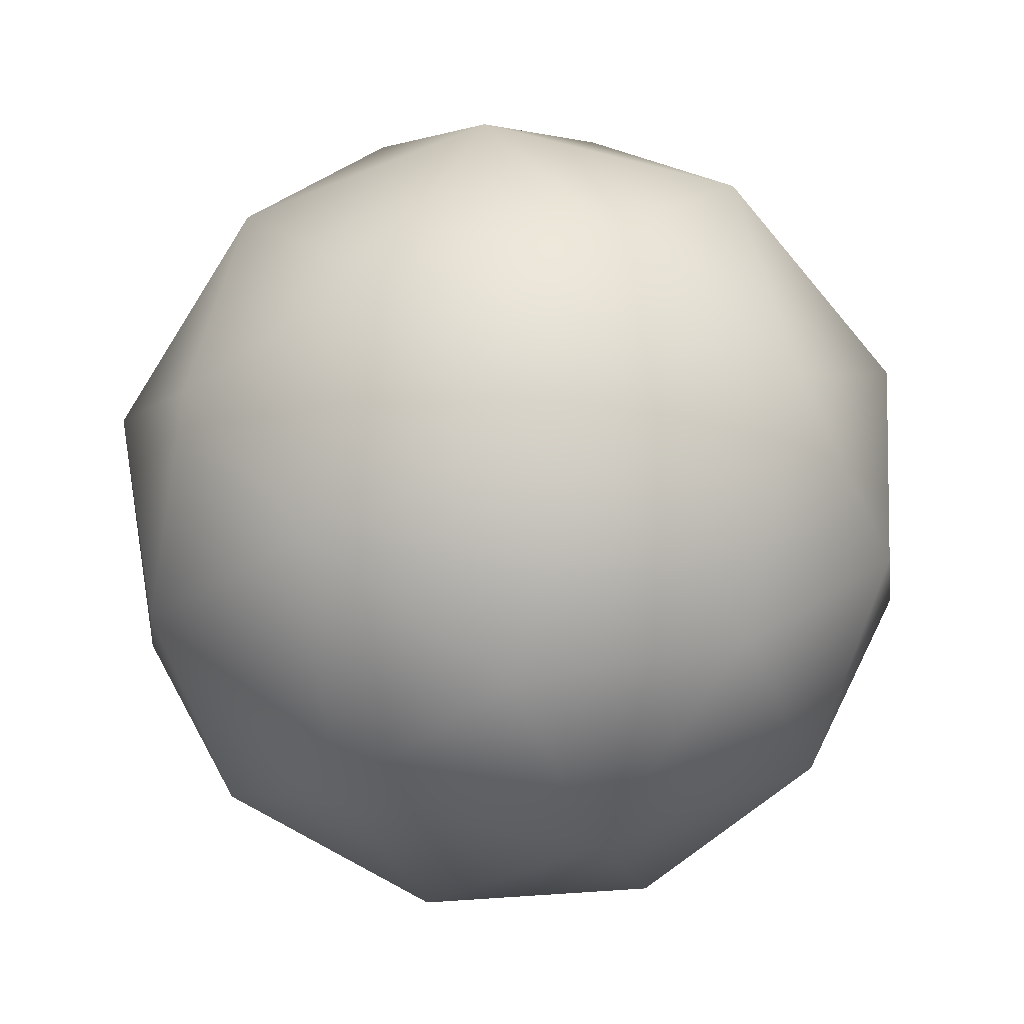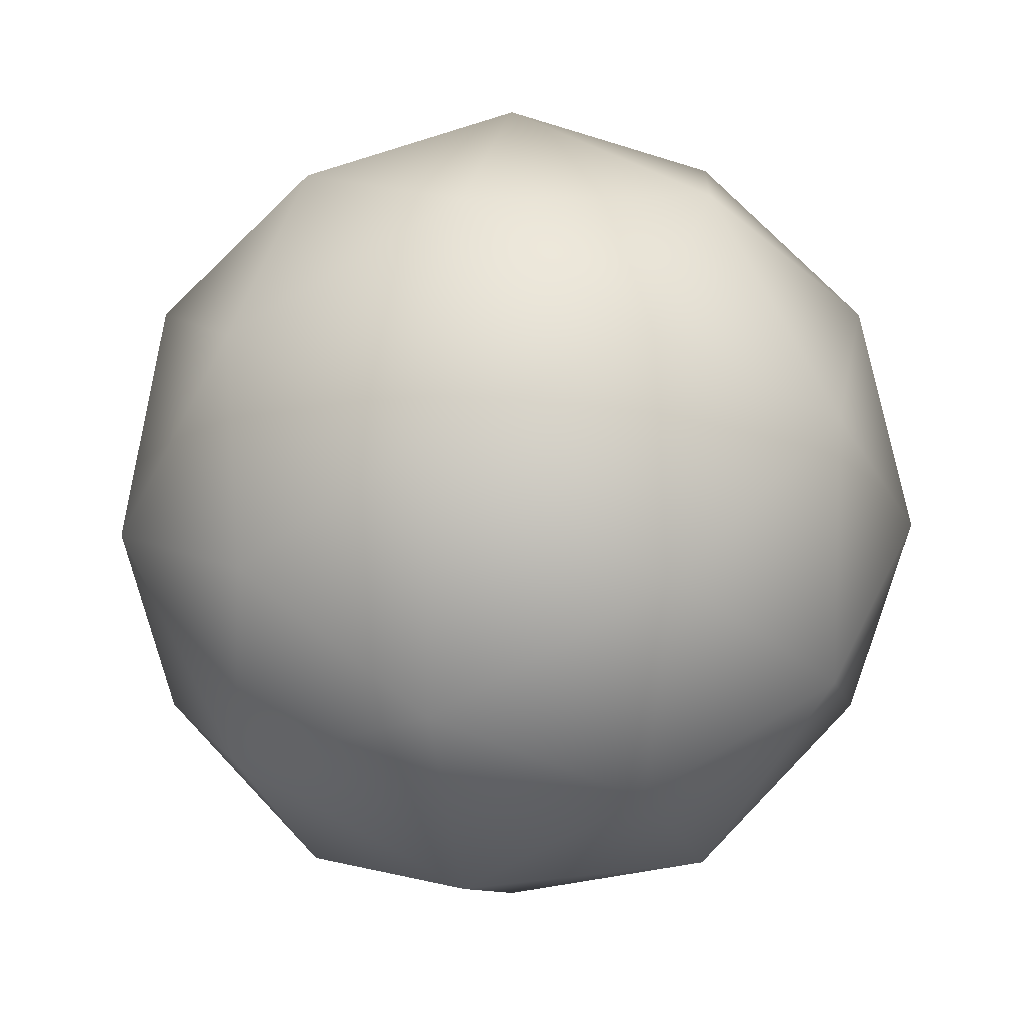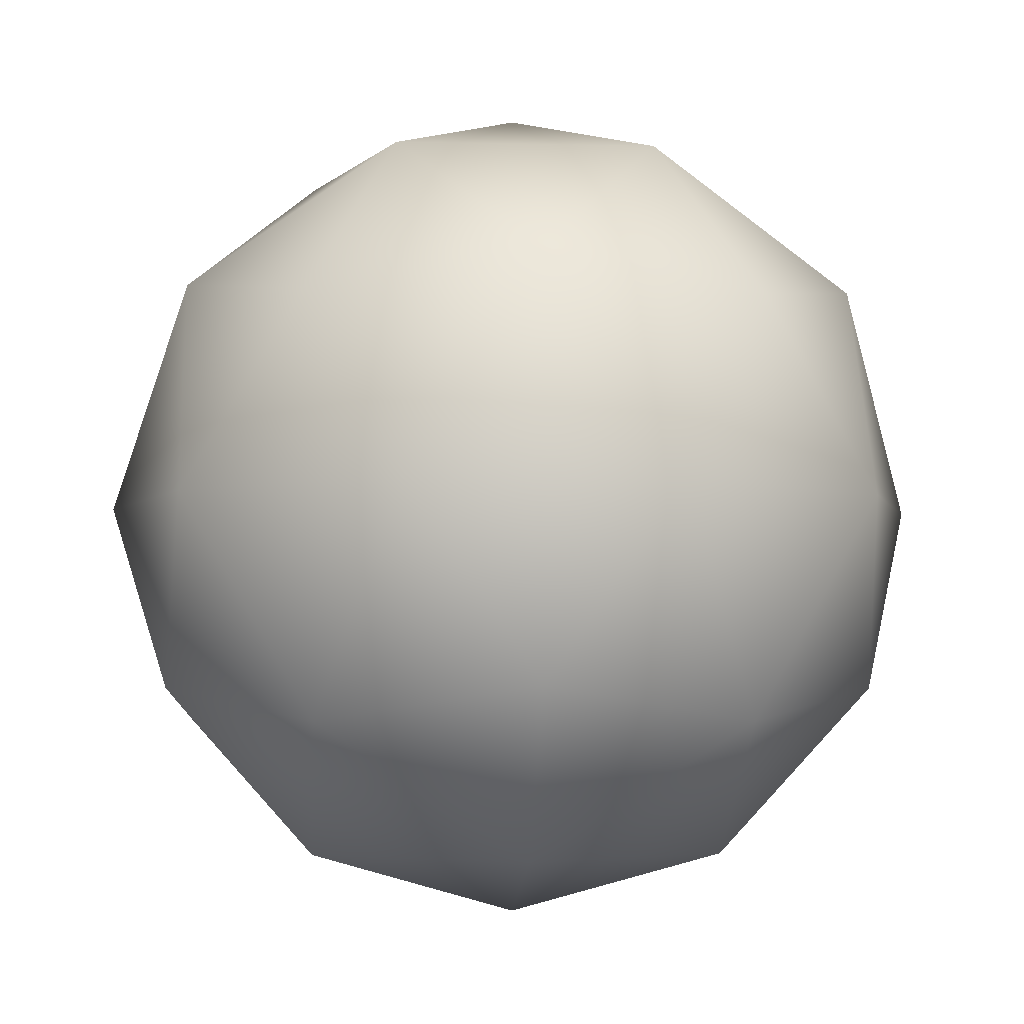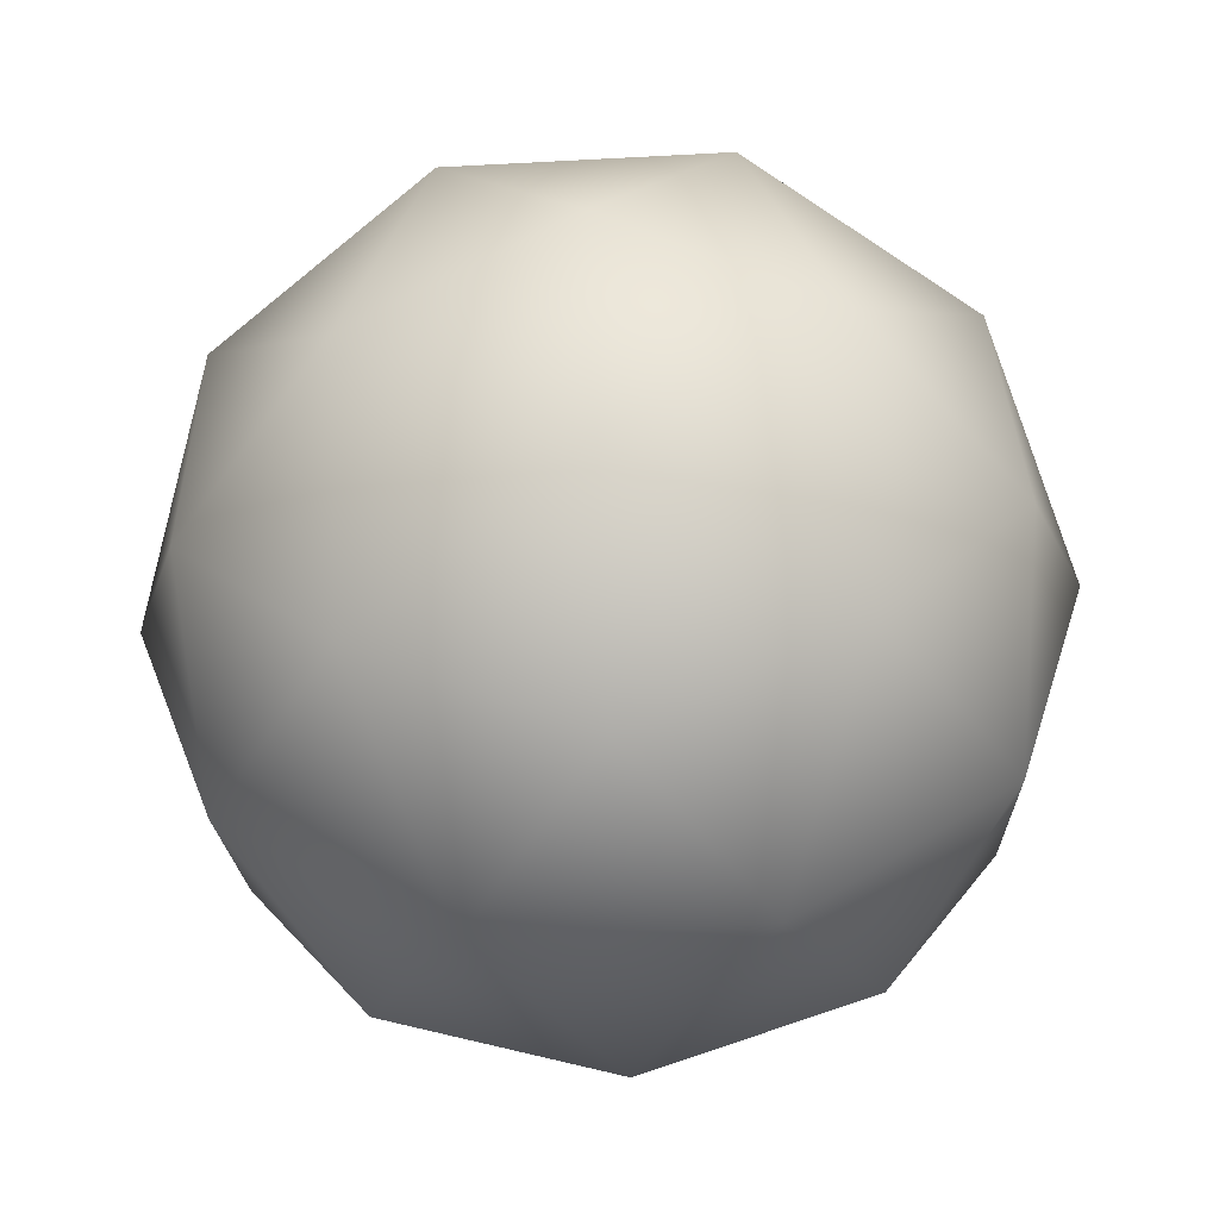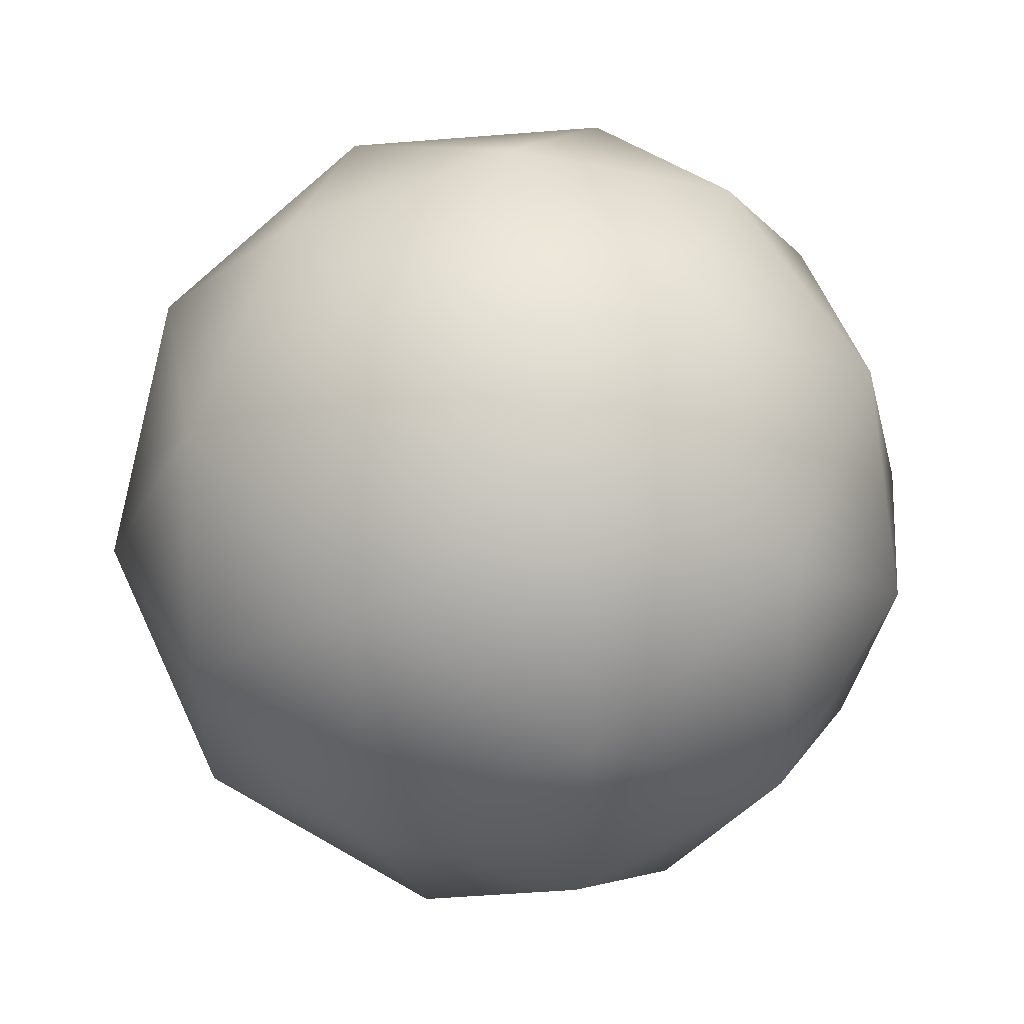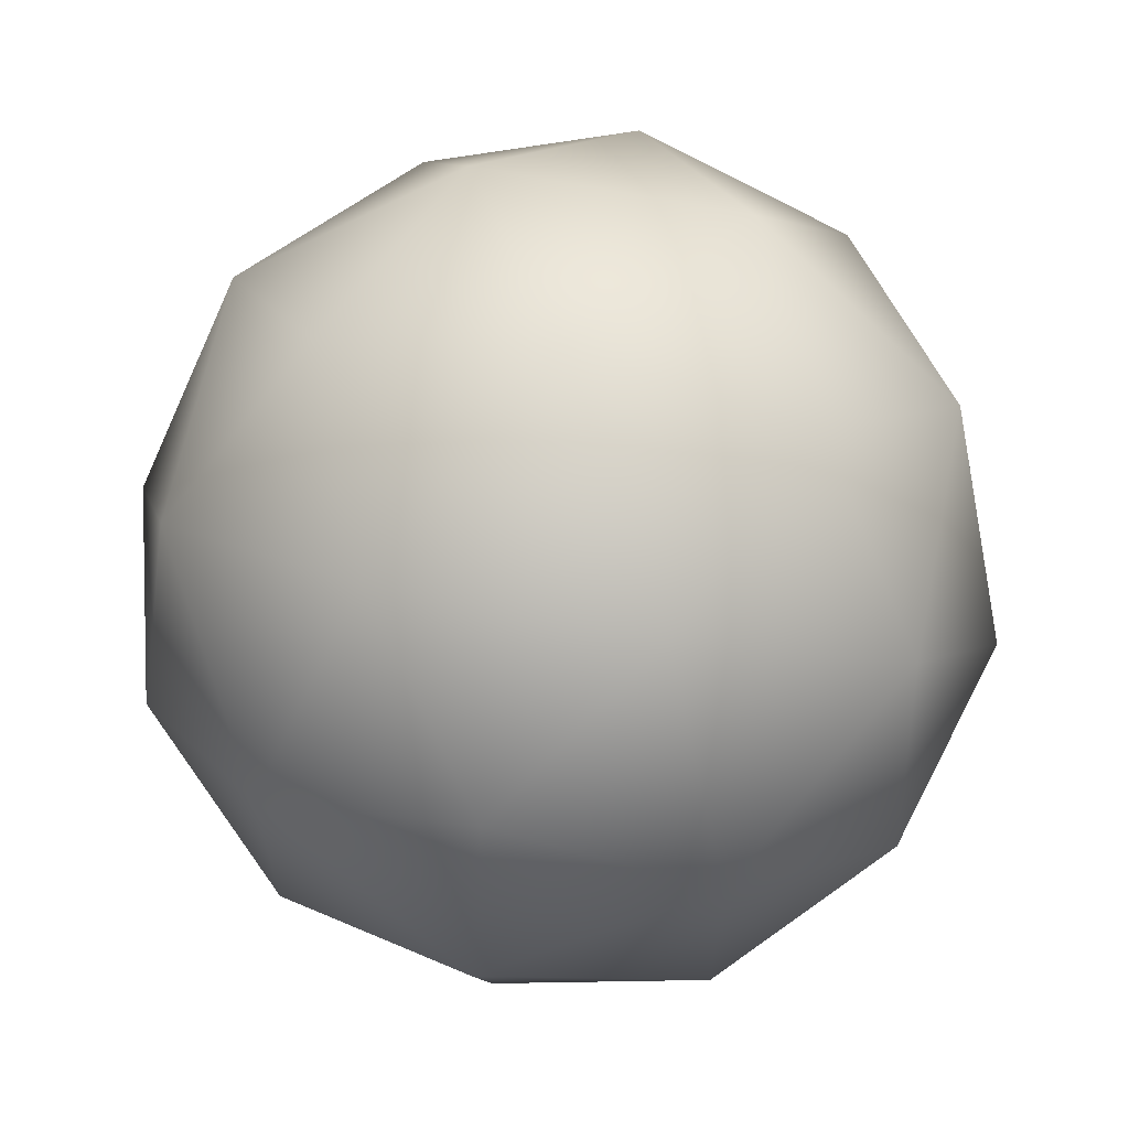
<metadata>
{"format":"obj","ext":"obj","renderer":"f3d","projection":"perspective","resolution":1024,"background":"white","views":[{"elev":-68.1,"azim":111.8,"up":"+Z"},{"elev":9.1,"azim":-78.8,"up":"+Y"},{"elev":-4.4,"azim":-94.4,"up":"+Z"},{"elev":-76.8,"azim":-87.1,"up":"+Z"},{"elev":32.8,"azim":111.5,"up":"+Y"},{"elev":64.5,"azim":133.2,"up":"+Y"}]}
</metadata>
<code>
g Sphere
v 0.4391 -0.319 -0.2714
v 0.5771 -0.1875 -8.564e-08
v 0.5162 -3.451e-08 -0.319
v 0.2581 -0.1875 -0.5162
v 0.1595 -0.4909 -0.319
v -0.09858 -0.3034 -0.5162
v 0.2581 0.1875 -0.5162
v 0.4391 0.319 -0.2714
v 0.1595 0.4909 -0.319
v -0.09858 0.3034 -0.5162
v 1.933e-08 -3.451e-08 -0.6068
v -0.319 -3.451e-08 -0.5162
v -0.5771 0.1875 -8.564e-08
v -0.4391 0.319 0.2714
v -0.5162 -3.451e-08 0.319
v -0.2581 0.1875 0.5162
v -0.1595 0.4909 0.319
v 0.09858 0.3034 0.5162
v -0.2581 -0.1875 0.5162
v -0.4391 -0.319 0.2714
v -0.1595 -0.4909 0.319
v 0.09858 -0.3034 0.5162
v 1.933e-08 -3.451e-08 0.6068
v 0.319 -3.451e-08 0.5162
v -0.1677 -0.5162 -0.2714
v 1.933e-08 -0.6068 -8.564e-08
v 0.1595 -0.4909 -0.319
v -0.09858 -0.3034 -0.5162
v -0.3567 -0.4909 -8.564e-08
v -0.1595 -0.4909 0.319
v -0.4391 -0.319 0.2714
v -0.4176 -0.3034 -0.319
v -0.319 -3.451e-08 -0.5162
v -0.5428 -3.451e-08 -0.2714
v -0.5771 -0.1875 -8.564e-08
v -0.5162 -3.451e-08 0.319
v -0.5771 0.1875 -8.564e-08
v 0.4391 0.319 -0.2714
v 0.3567 0.4909 -8.564e-08
v 0.1595 0.4909 -0.319
v 1.933e-08 0.6068 -8.564e-08
v 0.5771 0.1875 -8.564e-08
v 0.5162 -3.451e-08 -0.319
v 0.5771 -0.1875 -8.564e-08
v 0.5428 -3.451e-08 0.2714
v 0.4176 0.3034 0.319
v 0.319 -3.451e-08 0.5162
v 0.09858 0.3034 0.5162
v 0.1677 0.5162 0.2714
v -0.1595 0.4909 0.319
v 0.4391 -0.319 -0.2714
v 0.3567 -0.4909 -8.564e-08
v 0.5771 -0.1875 -8.564e-08
v 0.1595 -0.4909 -0.319
v 1.933e-08 -0.6068 -8.564e-08
v 0.4176 -0.3034 0.319
v 0.5428 -3.451e-08 0.2714
v 0.319 -3.451e-08 0.5162
v 0.09858 -0.3034 0.5162
v 0.1677 -0.5162 0.2714
v -0.1595 -0.4909 0.319
v 1.933e-08 0.6068 -8.564e-08
v -0.1595 0.4909 0.319
v -0.3567 0.4909 -8.564e-08
v -0.4391 0.319 0.2714
v -0.5771 0.1875 -8.564e-08
v -0.1677 0.5162 -0.2714
v 0.1595 0.4909 -0.319
v -0.09858 0.3034 -0.5162
v -0.4176 0.3034 -0.319
v -0.5428 -3.451e-08 -0.2714
v -0.319 -3.451e-08 -0.5162
g Sphere_0
f 3 2 1
f 4 3 1
f 1 5 4
f 4 5 6
f 4 7 3
f 7 8 3
f 9 8 7
f 10 9 7
f 4 6 11
f 11 7 4
f 10 7 11
f 6 12 11
f 12 10 11
f 15 14 13
f 15 16 14
f 14 16 17
f 17 16 18
f 15 19 16
f 20 19 15
f 21 19 20
f 21 22 19
f 16 23 18
f 19 23 16
f 22 23 19
f 18 23 24
f 24 23 22
f 27 26 25
f 27 25 28
f 26 29 25
f 26 30 29
f 30 31 29
f 25 32 28
f 25 29 32
f 28 32 33
f 32 34 33
f 29 31 35
f 32 29 35
f 32 35 34
f 31 36 35
f 35 37 34
f 35 36 37
f 40 39 38
f 40 41 39
f 39 42 38
f 38 42 43
f 43 42 44
f 42 45 44
f 46 45 42
f 39 46 42
f 46 47 45
f 46 48 47
f 41 49 39
f 49 46 39
f 49 48 46
f 50 49 41
f 50 48 49
f 53 52 51
f 51 52 54
f 54 52 55
f 53 56 52
f 57 56 53
f 57 58 56
f 56 58 59
f 52 60 55
f 56 60 52
f 56 59 60
f 60 61 55
f 60 59 61
f 64 63 62
f 65 63 64
f 66 65 64
f 64 62 67
f 67 62 68
f 67 68 69
f 70 66 64
f 70 64 67
f 70 67 69
f 71 66 70
f 72 70 69
f 71 70 72

</code>
